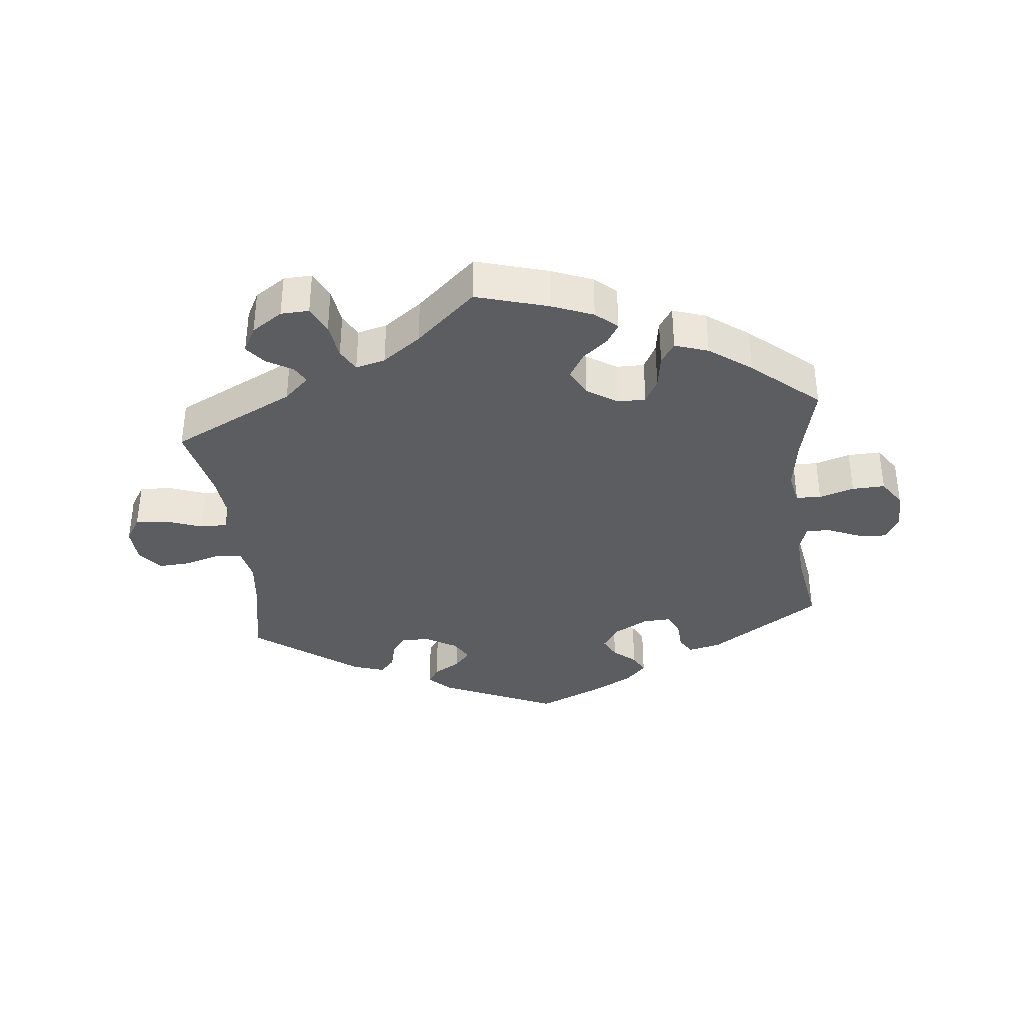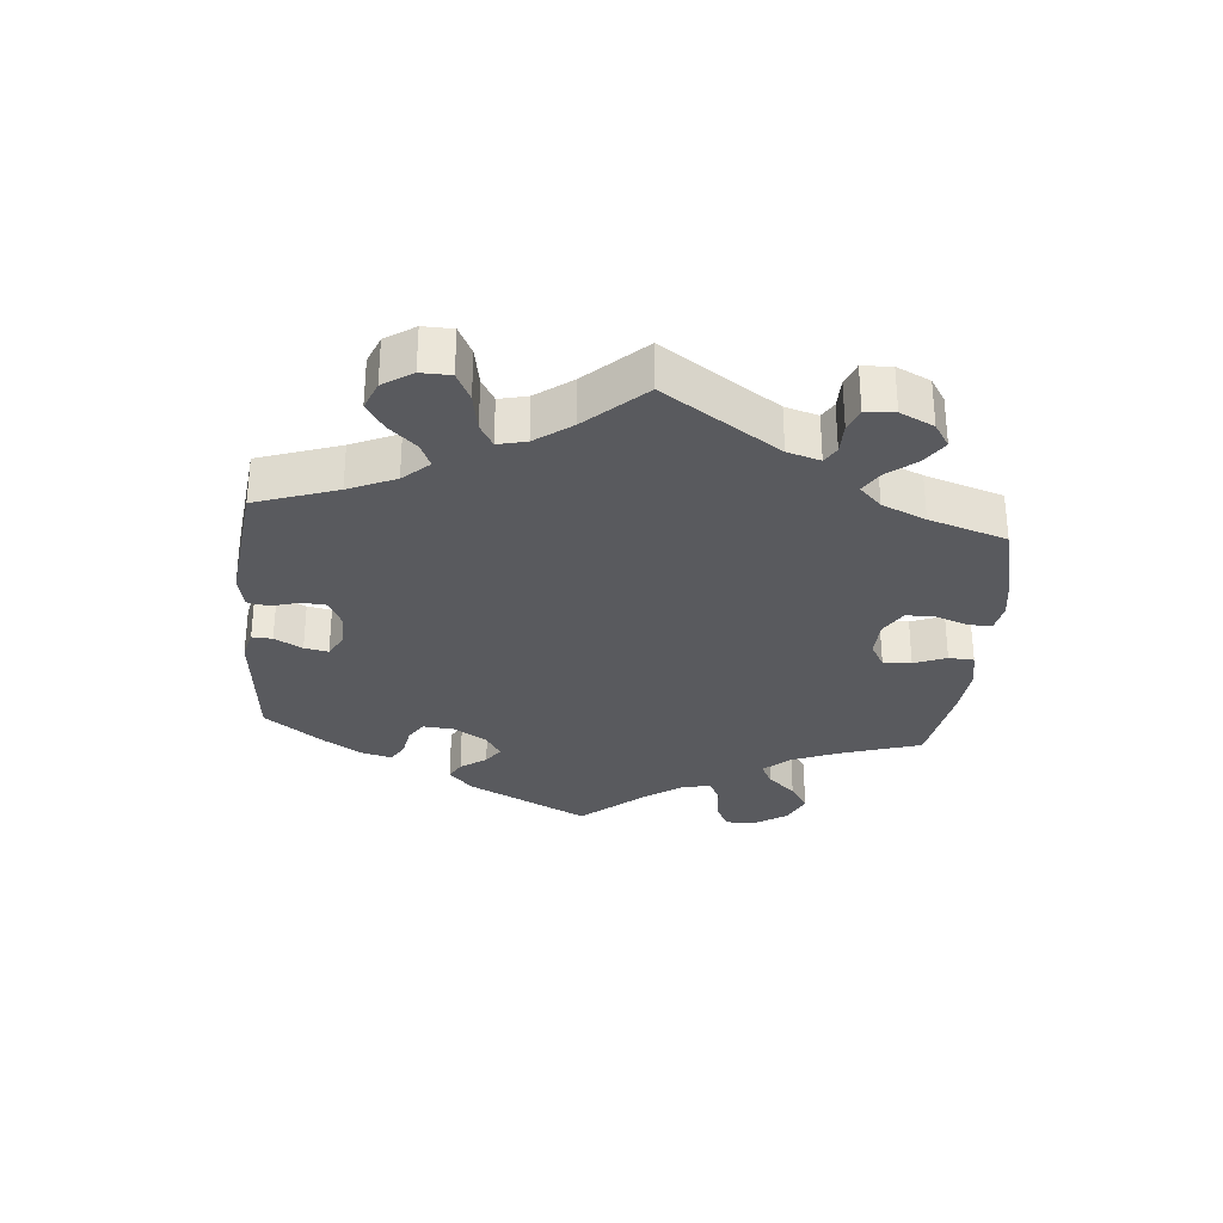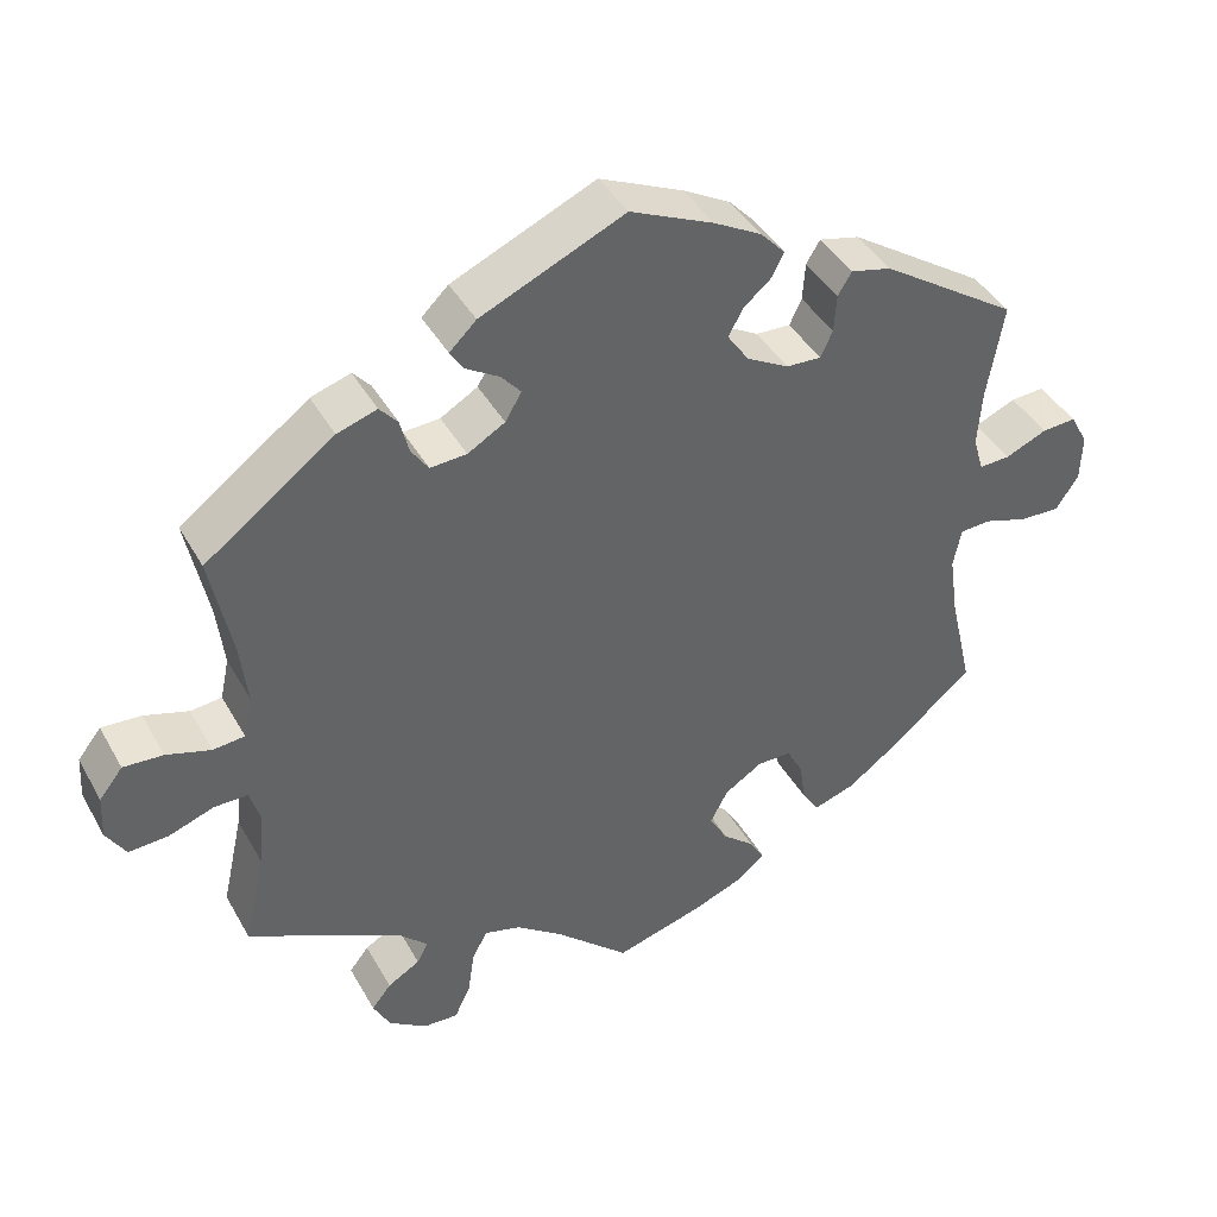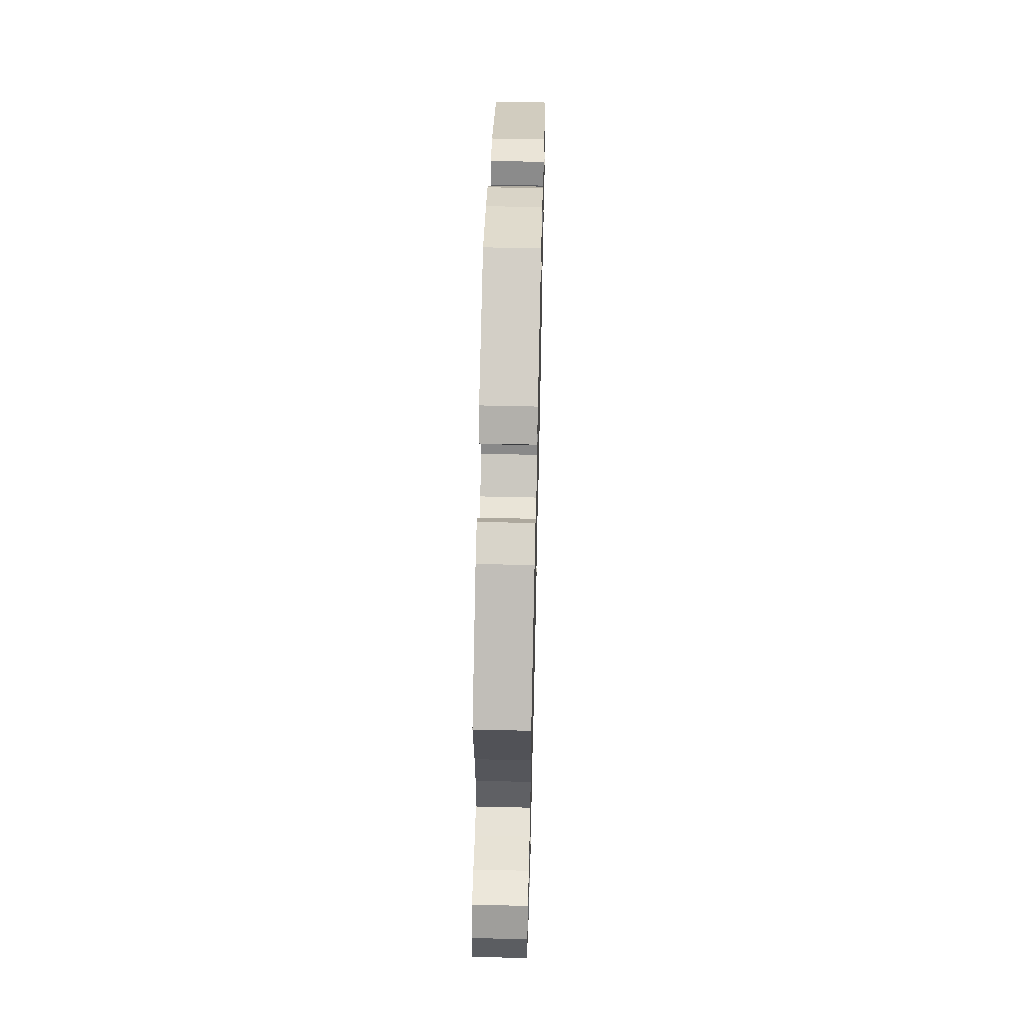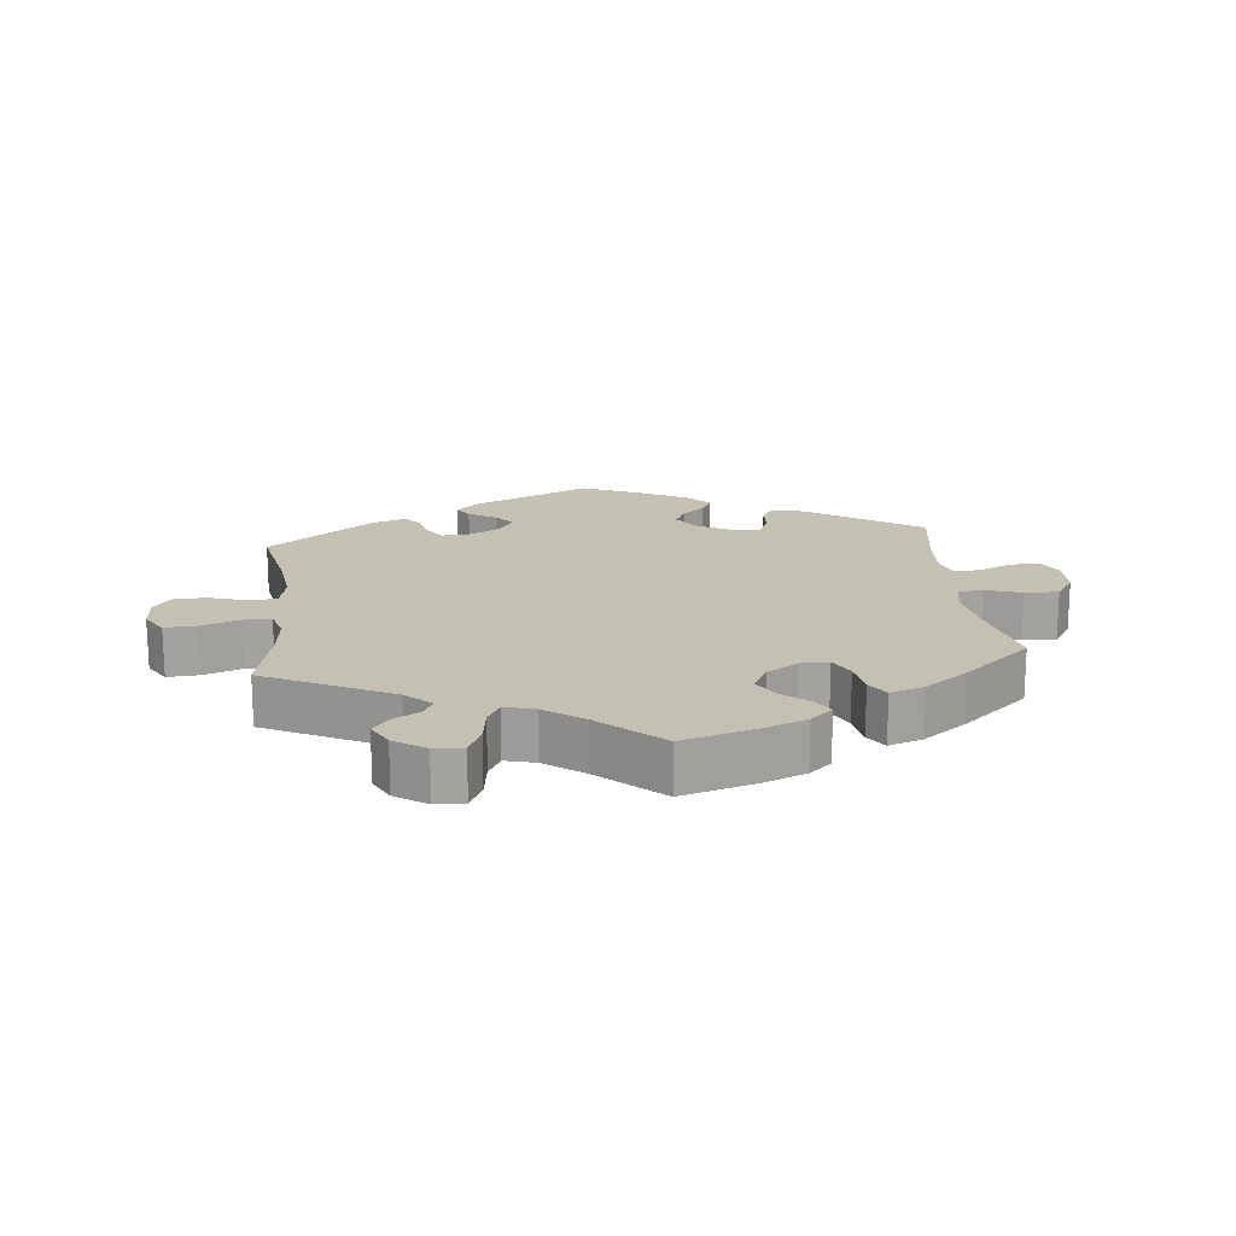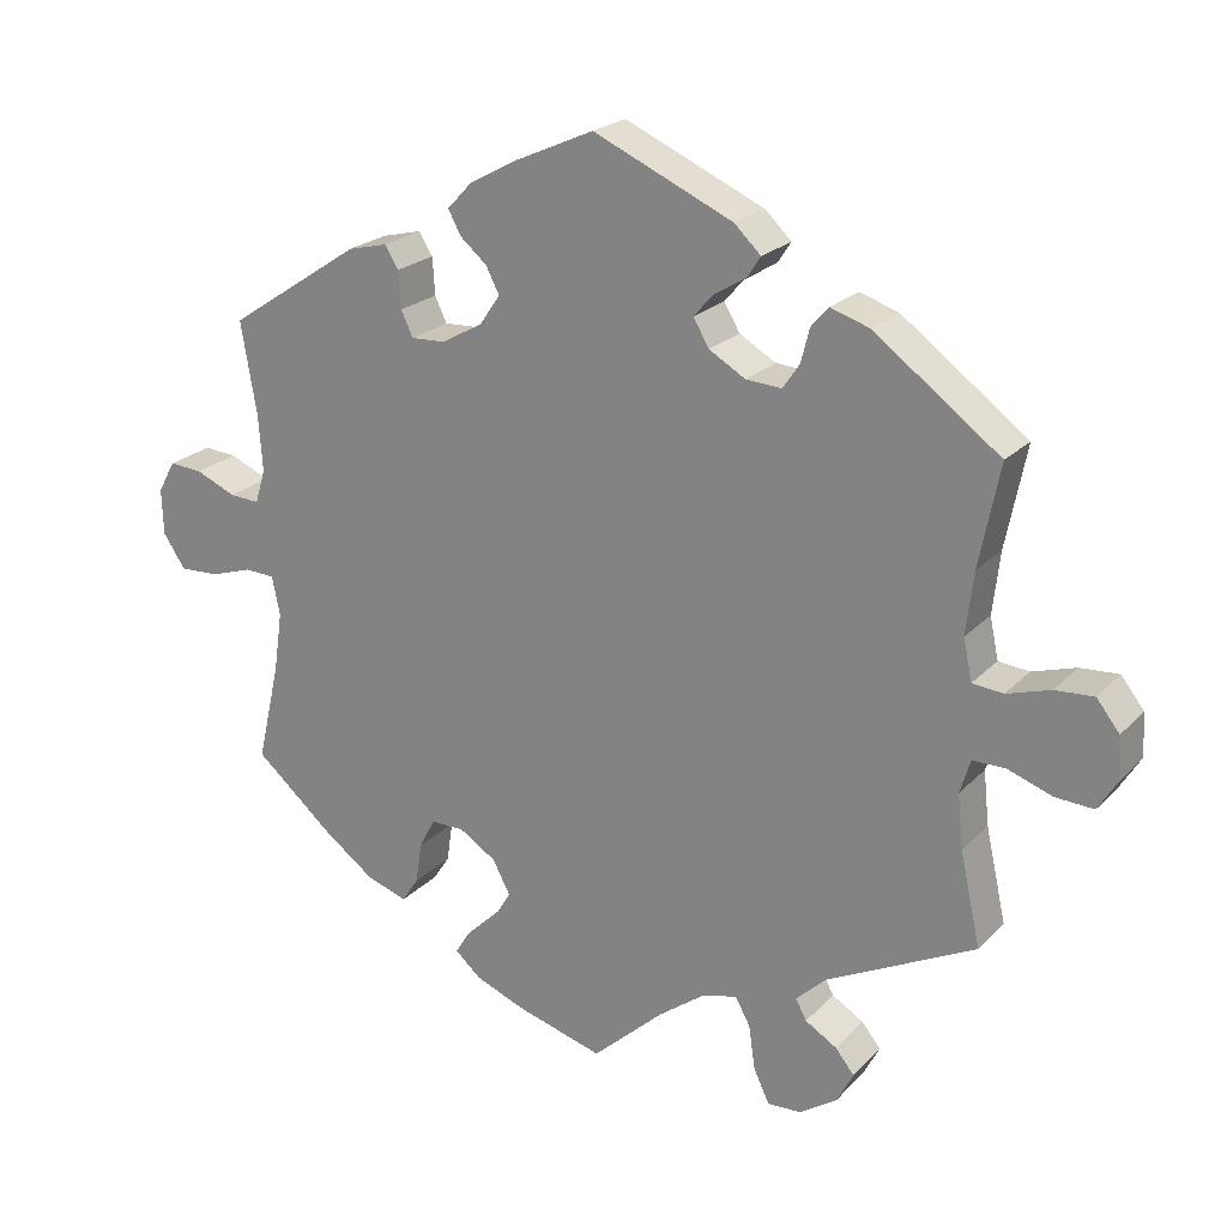
<metadata>
{"format":"obj","ext":"obj","renderer":"f3d","projection":"perspective","resolution":1024,"background":"white","views":[{"elev":-36.2,"azim":-174.0,"up":"+Y"},{"elev":-31.3,"azim":115.0,"up":"+Y"},{"elev":41.7,"azim":152.8,"up":"+Z"},{"elev":57.2,"azim":91.4,"up":"+Z"},{"elev":18.0,"azim":173.9,"up":"+Y"},{"elev":22.2,"azim":30.9,"up":"+Z"}]}
</metadata>
<code>
v -0.109 0.07 -0.546
v -0.172 0.07 -0.521
v -0.205 0.07 -0.492
v -0.187 0.07 -0.462
v -0.148 0.07 -0.429
v -0.125 0.07 -0.39
v -0.147 0.07 -0.348
v -0.194 0.07 -0.318
v -0.236 0.07 -0.318
v -0.256 0.07 -0.356
v -0.264 0.07 -0.408
v -0.285 0.07 -0.44
v -0.336 0.07 -0.423
v -0.4 0.07 -0.376
v -0.501 0.07 -0.289
v -0.472 0.07 -0.163
v -0.461 0.07 -0.087
v -0.471 0.07 -0.038
v -0.509 0.07 -0.036
v -0.562 0.07 -0.053
v -0.612 0.07 -0.055
v -0.64 0.07 -0.013
v -0.642 0.07 0.045
v -0.62 0.07 0.085
v -0.578 0.07 0.082
v -0.527 0.07 0.06
v -0.489 0.07 0.058
v -0.476 0.07 0.101
v -0.481 0.07 0.171
v -0.501 0.07 0.289
v -0.332 0.07 0.401
v -0.282 0.07 0.413
v -0.265 0.07 0.385
v -0.262 0.07 0.338
v -0.247 0.07 0.306
v -0.204 0.07 0.308
v -0.152 0.07 0.337
v -0.126 0.07 0.375
v -0.143 0.07 0.408
v -0.177 0.07 0.437
v -0.193 0.07 0.467
v -0.162 0.07 0.5
v -0.104 0.07 0.532
v -0.001 0.07 0.578
v 0.176 0.07 0.499
v 0.209 0.07 0.467
v 0.192 0.07 0.441
v 0.151 0.07 0.416
v 0.127 0.07 0.388
v 0.147 0.07 0.354
v 0.193 0.07 0.327
v 0.238 0.07 0.324
v 0.259 0.07 0.355
v 0.27 0.07 0.398
v 0.292 0.07 0.423
v 0.341 0.07 0.407
v 0.5 0.07 0.289
v 0.474 0.07 0.16
v 0.465 0.07 0.082
v 0.476 0.07 0.03
v 0.515 0.07 0.026
v 0.57 0.07 0.043
v 0.619 0.07 0.046
v 0.648 0.07 0.009
v 0.651 0.07 -0.045
v 0.627 0.07 -0.084
v 0.578 0.07 -0.081
v 0.522 0.07 -0.061
v 0.481 0.07 -0.061
v 0.468 0.07 -0.104
v 0.475 0.07 -0.172
v 0.501 0.07 -0.289
v 0.313 0.07 -0.383
v 0.275 0.07 -0.419
v 0.289 0.07 -0.445
v 0.329 0.07 -0.469
v 0.353 0.07 -0.499
v 0.332 0.07 -0.539
v 0.285 0.07 -0.571
v 0.242 0.07 -0.573
v 0.222 0.07 -0.531
v 0.214 0.07 -0.475
v 0.195 0.07 -0.44
v 0.15 0.07 -0.452
v 0.092 0.07 -0.495
v 0.001 0.07 -0.578
v -0.109 0 -0.546
v -0.172 0 -0.521
v -0.205 0 -0.492
v -0.187 0 -0.462
v -0.148 0 -0.429
v -0.125 0 -0.39
v -0.147 0 -0.348
v -0.194 0 -0.318
v -0.236 0 -0.318
v -0.256 0 -0.356
v -0.264 0 -0.408
v -0.285 0 -0.44
v -0.336 0 -0.423
v -0.4 0 -0.376
v -0.501 0 -0.289
v -0.472 0 -0.163
v -0.461 0 -0.087
v -0.471 0 -0.038
v -0.509 0 -0.036
v -0.562 0 -0.053
v -0.612 0 -0.055
v -0.64 0 -0.013
v -0.642 0 0.045
v -0.62 0 0.085
v -0.578 0 0.082
v -0.527 0 0.06
v -0.489 0 0.058
v -0.476 0 0.101
v -0.481 0 0.171
v -0.501 0 0.289
v -0.332 0 0.401
v -0.282 0 0.413
v -0.265 0 0.385
v -0.262 0 0.338
v -0.247 0 0.306
v -0.204 0 0.308
v -0.152 0 0.337
v -0.126 0 0.375
v -0.143 0 0.408
v -0.177 0 0.437
v -0.193 0 0.467
v -0.162 0 0.5
v -0.104 0 0.532
v -0.001 0 0.578
v 0.176 0 0.499
v 0.209 0 0.467
v 0.192 0 0.441
v 0.151 0 0.416
v 0.127 0 0.388
v 0.147 0 0.354
v 0.193 0 0.327
v 0.238 0 0.324
v 0.259 0 0.355
v 0.27 0 0.398
v 0.292 0 0.423
v 0.341 0 0.407
v 0.5 0 0.289
v 0.474 0 0.16
v 0.465 0 0.082
v 0.476 0 0.03
v 0.515 0 0.026
v 0.57 0 0.043
v 0.619 0 0.046
v 0.648 0 0.009
v 0.651 0 -0.045
v 0.627 0 -0.084
v 0.578 0 -0.081
v 0.522 0 -0.061
v 0.481 0 -0.061
v 0.468 0 -0.104
v 0.475 0 -0.172
v 0.501 0 -0.289
v 0.313 0 -0.383
v 0.275 0 -0.419
v 0.289 0 -0.445
v 0.329 0 -0.469
v 0.353 0 -0.499
v 0.332 0 -0.539
v 0.285 0 -0.571
v 0.242 0 -0.573
v 0.222 0 -0.531
v 0.214 0 -0.475
v 0.195 0 -0.44
v 0.15 0 -0.452
v 0.092 0 -0.495
v 0.001 0 -0.578
f 85 86 1 2
f 84 85 2 3
f 83 84 3 4
f 79 80 81 82
f 79 82 83
f 78 79 83
f 75 76 77 78
f 74 75 78 83
f 73 74 83 4
f 71 72 73 4
f 65 66 67 68
f 65 68 69
f 64 65 69
f 61 62 63 64
f 60 61 64 69
f 59 60 69 70
f 55 56 57 58
f 53 54 55 58
f 52 53 58 59
f 51 52 59 70
f 45 46 47 48
f 45 48 49
f 44 45 49
f 43 44 49 50
f 39 40 41 42
f 38 39 42 43
f 31 32 33 34
f 29 30 31 34
f 28 29 34 35
f 27 28 35 36
f 23 24 25 26
f 23 26 27
f 22 23 27
f 19 20 21 22
f 18 19 22 27
f 17 18 27 36
f 13 14 15 16
f 10 11 12 13
f 9 10 13 16
f 8 9 16 17
f 70 71 4 5
f 50 51 70
f 38 43 50 70
f 37 38 70
f 7 8 17 36
f 6 7 36 37
f 70 5 6
f 6 37 70
f 88 87 172 171
f 89 88 171 170
f 90 89 170 169
f 168 167 166 165
f 169 168 165
f 169 165 164
f 164 163 162 161
f 169 164 161 160
f 90 169 160 159
f 90 159 158 157
f 154 153 152 151
f 155 154 151
f 155 151 150
f 150 149 148 147
f 155 150 147 146
f 156 155 146 145
f 144 143 142 141
f 144 141 140 139
f 145 144 139 138
f 156 145 138 137
f 134 133 132 131
f 135 134 131
f 135 131 130
f 136 135 130 129
f 128 127 126 125
f 129 128 125 124
f 120 119 118 117
f 120 117 116 115
f 121 120 115 114
f 122 121 114 113
f 112 111 110 109
f 113 112 109
f 113 109 108
f 108 107 106 105
f 113 108 105 104
f 122 113 104 103
f 102 101 100 99
f 99 98 97 96
f 102 99 96 95
f 103 102 95 94
f 91 90 157 156
f 156 137 136
f 156 136 129 124
f 156 124 123
f 122 103 94 93
f 123 122 93 92
f 92 91 156
f 156 123 92
f 1 87 88 2
f 2 88 89 3
f 3 89 90 4
f 4 90 91 5
f 5 91 92 6
f 6 92 93 7
f 7 93 94 8
f 8 94 95 9
f 9 95 96 10
f 10 96 97 11
f 11 97 98 12
f 12 98 99 13
f 13 99 100 14
f 14 100 101 15
f 15 101 102 16
f 16 102 103 17
f 17 103 104 18
f 18 104 105 19
f 19 105 106 20
f 20 106 107 21
f 21 107 108 22
f 22 108 109 23
f 23 109 110 24
f 24 110 111 25
f 25 111 112 26
f 26 112 113 27
f 27 113 114 28
f 28 114 115 29
f 29 115 116 30
f 30 116 117 31
f 31 117 118 32
f 32 118 119 33
f 33 119 120 34
f 34 120 121 35
f 35 121 122 36
f 36 122 123 37
f 37 123 124 38
f 38 124 125 39
f 39 125 126 40
f 40 126 127 41
f 41 127 128 42
f 42 128 129 43
f 43 129 130 44
f 44 130 131 45
f 45 131 132 46
f 46 132 133 47
f 47 133 134 48
f 48 134 135 49
f 49 135 136 50
f 50 136 137 51
f 51 137 138 52
f 52 138 139 53
f 53 139 140 54
f 54 140 141 55
f 55 141 142 56
f 56 142 143 57
f 57 143 144 58
f 58 144 145 59
f 59 145 146 60
f 60 146 147 61
f 61 147 148 62
f 62 148 149 63
f 63 149 150 64
f 64 150 151 65
f 65 151 152 66
f 66 152 153 67
f 67 153 154 68
f 68 154 155 69
f 69 155 156 70
f 70 156 157 71
f 71 157 158 72
f 72 158 159 73
f 73 159 160 74
f 74 160 161 75
f 75 161 162 76
f 76 162 163 77
f 77 163 164 78
f 78 164 165 79
f 79 165 166 80
f 80 166 167 81
f 81 167 168 82
f 82 168 169 83
f 83 169 170 84
f 84 170 171 85
f 85 171 172 86
f 86 172 87 1

</code>
